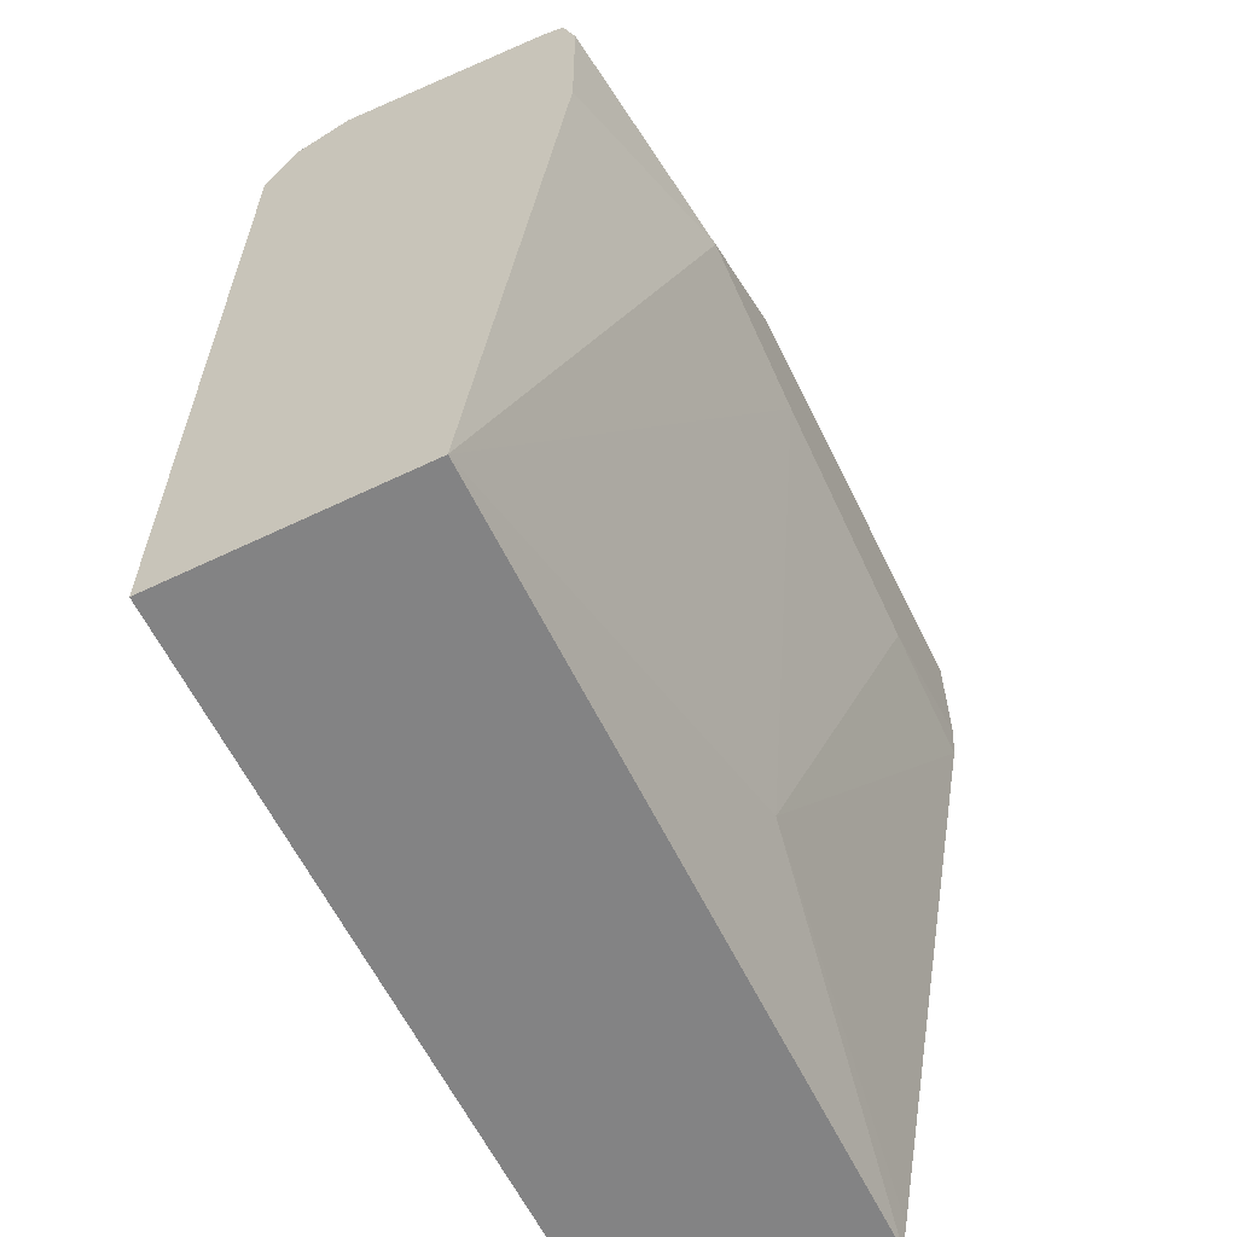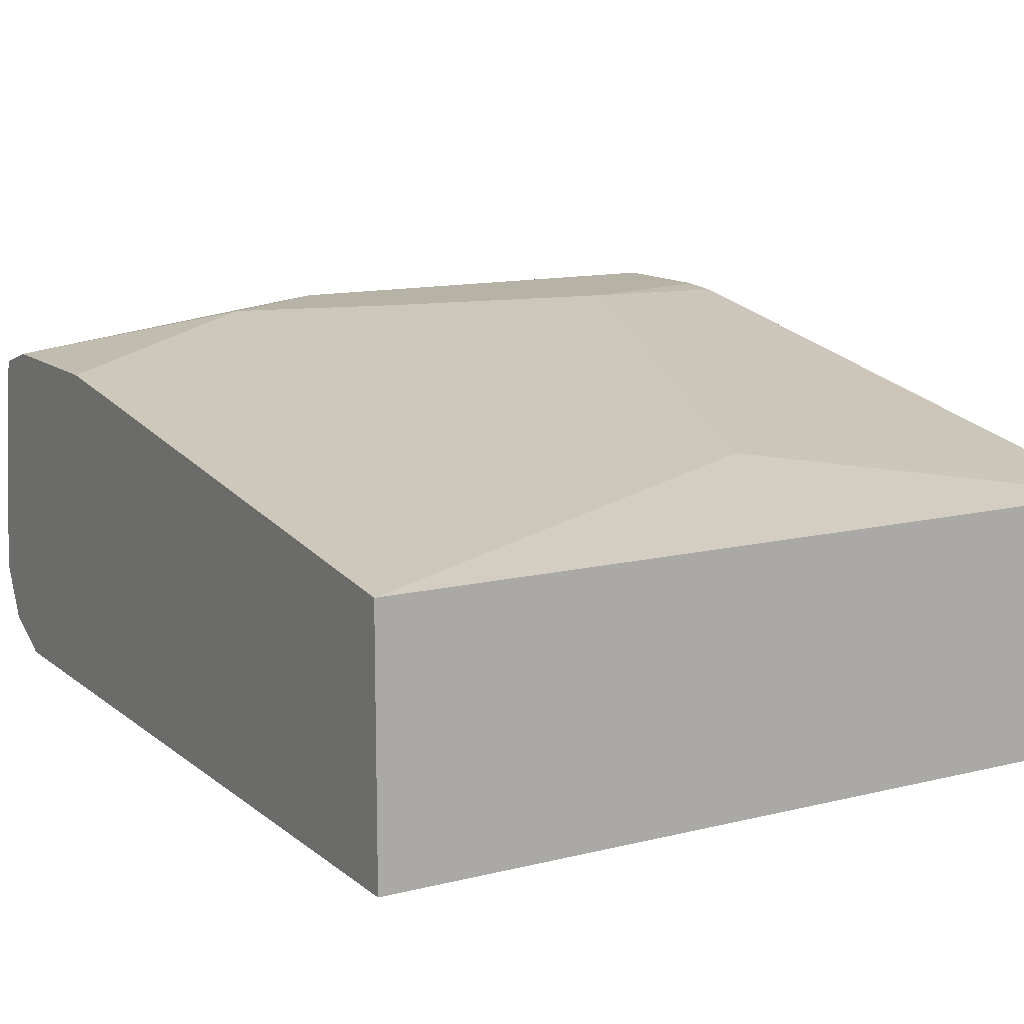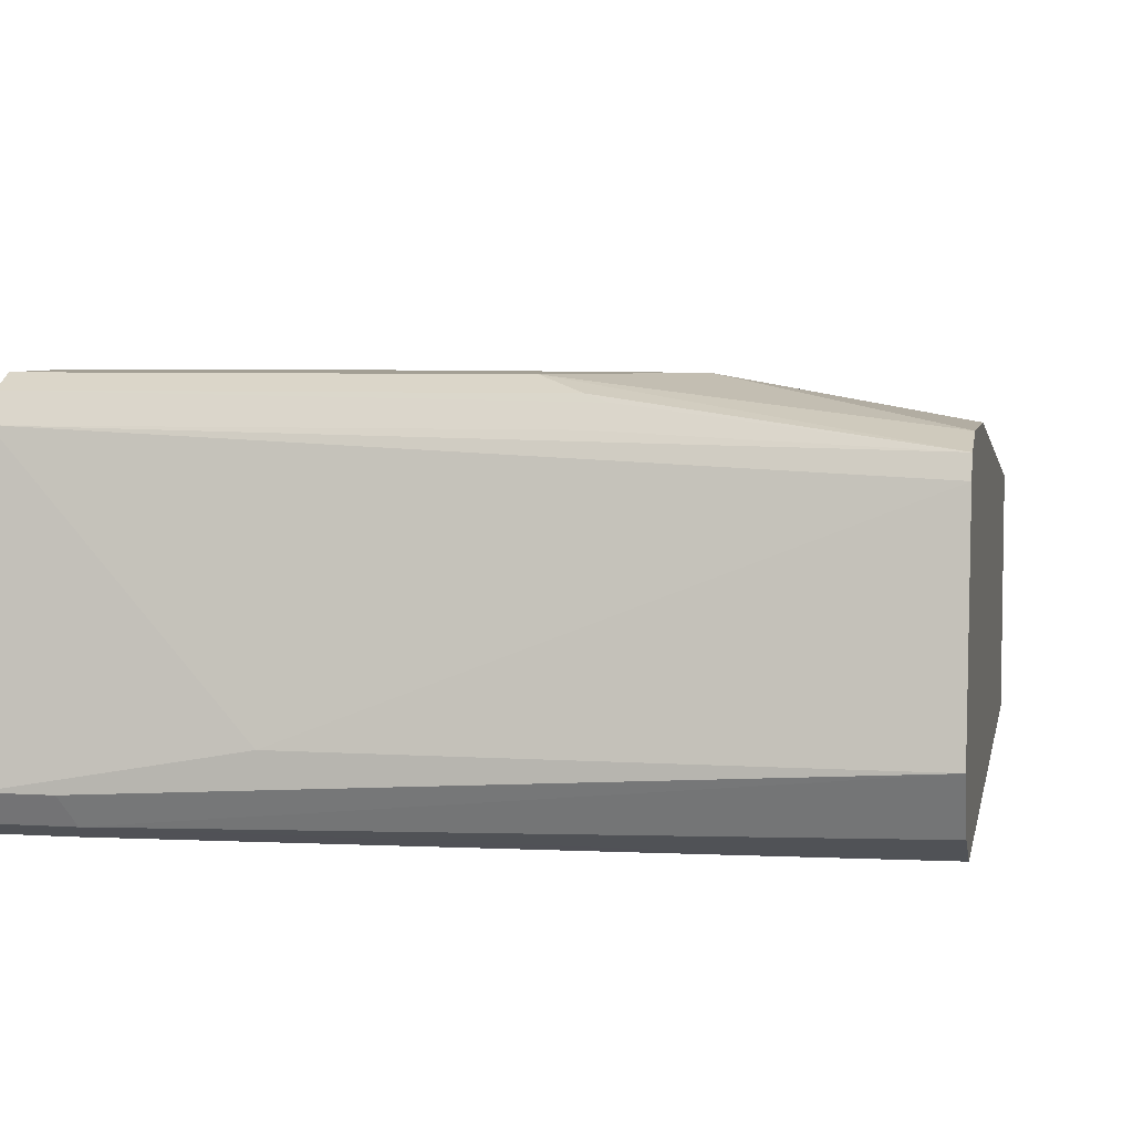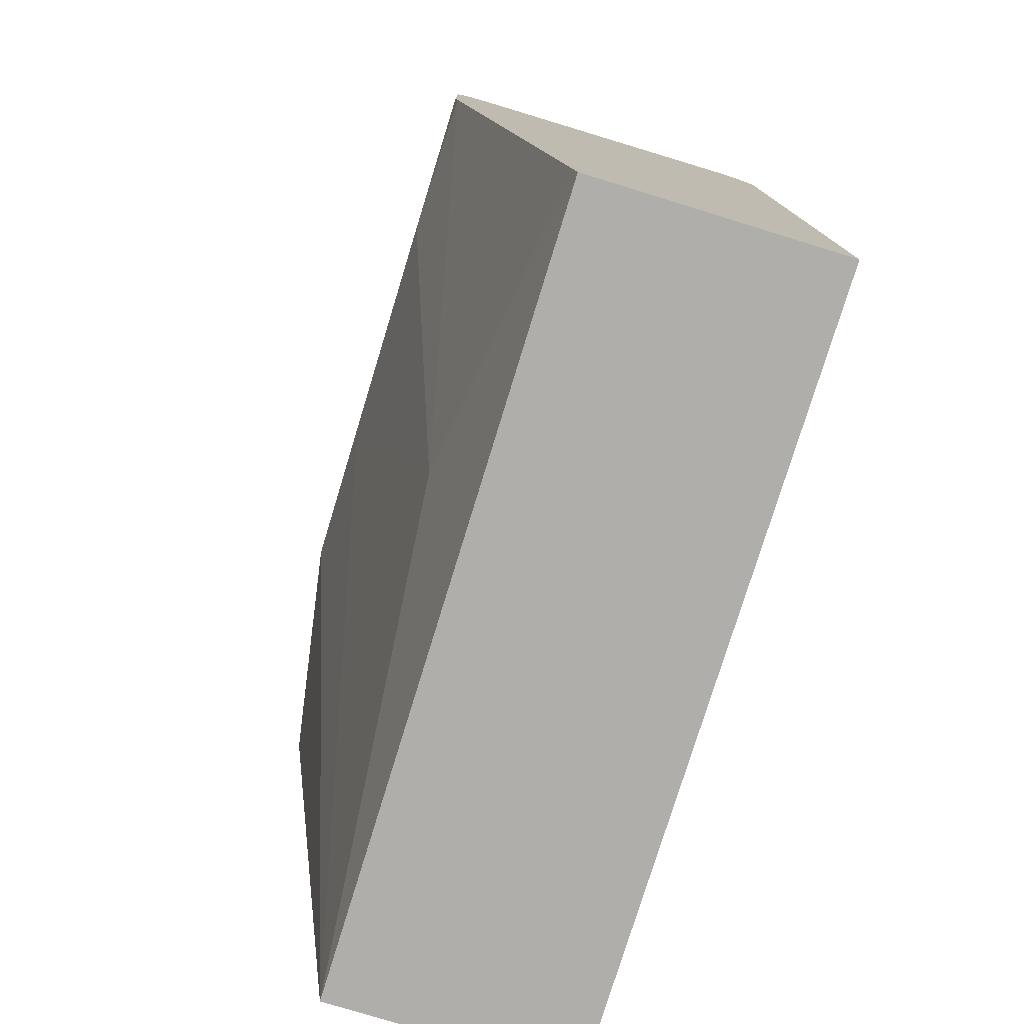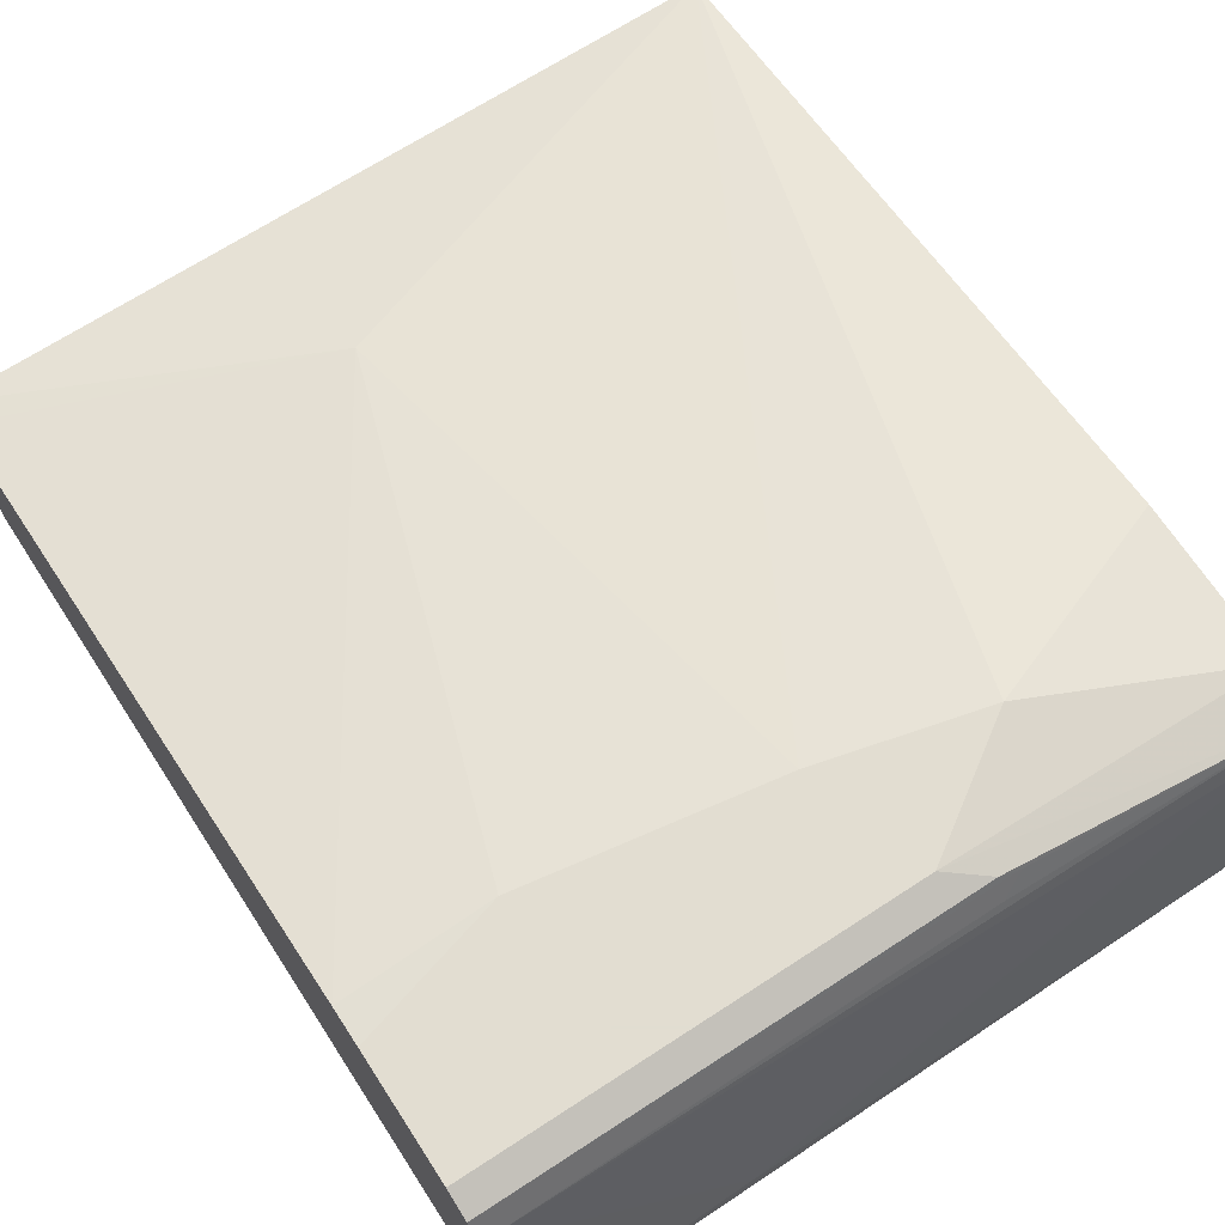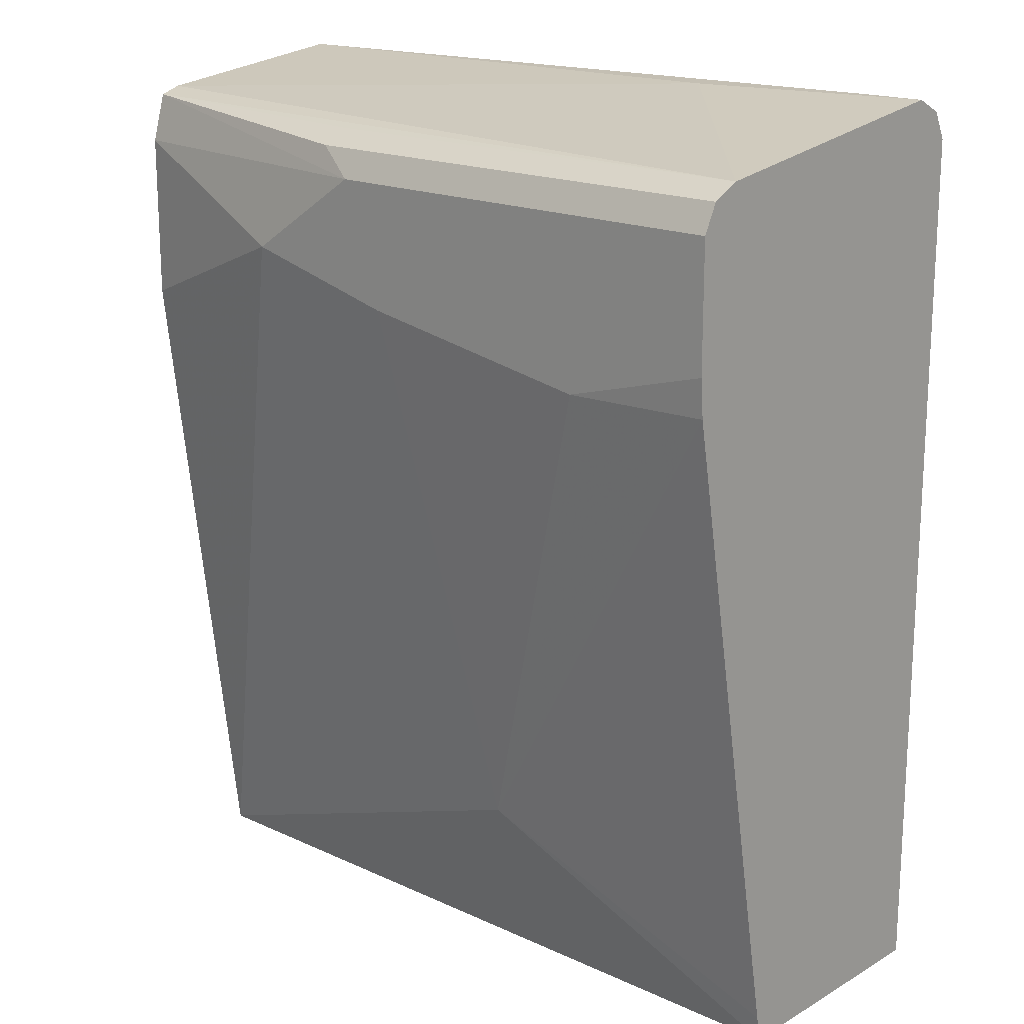
<metadata>
{"format":"obj","ext":"obj","renderer":"f3d","projection":"perspective","resolution":1024,"background":"white","views":[{"elev":-61.2,"azim":116.0,"up":"+Z"},{"elev":12.5,"azim":149.9,"up":"+Y"},{"elev":5.4,"azim":11.1,"up":"+Y"},{"elev":-77.7,"azim":-107.1,"up":"+Z"},{"elev":68.6,"azim":-33.1,"up":"+Y"},{"elev":17.7,"azim":-138.0,"up":"+Z"}]}
</metadata>
<code>
v -0.2904 -0.06988 0.7863
v -0.2904 -0.08072 0.7809
v -0.2621 -0.06988 0.7863
v -0.1922 -0.05241 0.7863
v -0.2904 0.05241 0.7688
v -0.2904 -0.08153 0.7805
v -0.2563 -0.08153 0.7805
v 0.0377 -0.05241 0.7863
v 0.0377 0.03769 0.7745
v 0.0377 0.04654 0.7716
v -0.08739 0.05241 0.7688
v -0.07866 0.06115 0.7644
v -0.2904 0.06406 0.763
v -0.2904 -0.08195 0.7796
v -0.2621 -0.08737 0.7688
v 0.0377 -0.08737 0.7513
v 0.0377 -0.0846 0.7569
v 0.0377 -0.07571 0.7746
v 0.0377 0.05241 0.7513
v -0.1049 0.06989 0.7513
v -0.08739 0.06406 0.763
v -0.2904 0.06628 0.7586
v -0.2904 -0.08737 0.7688
v 0.0377 -0.08737 0.4013
v 0.0377 0.05241 0.6814
v -0.05245 0.06989 0.7164
v -0.2904 0.06989 0.7513
v -0.2904 -0.08737 0.4013
v 0.0377 0.01746 0.4013
v -0.1223 0.06989 0.6989
v -0.2904 0.06989 0.6989
v -0.2904 0.01746 0.4013
v -0.1572 0.03493 0.4718
v -0.2271 0.06989 0.6814
v -0.2904 0.06855 0.6828
v -0.2904 0.01963 0.4128
f 19 25 26
f 15 24 16
f 15 28 24
f 15 23 28
f 14 23 15
f 13 21 22
f 12 21 13
f 10 20 21
f 10 21 12
f 10 19 20
f 8 10 9
f 8 19 10
f 19 26 20
f 8 25 19
f 10 12 11
f 20 27 22
f 29 32 33
f 20 26 30
f 8 29 25
f 33 35 34
f 33 36 35
f 32 36 33
f 31 34 35
f 30 33 34
f 20 22 21
f 29 33 30
f 25 29 26
f 24 32 29
f 24 28 32
f 20 31 27
f 20 34 31
f 20 30 34
f 26 29 30
f 8 24 29
f 2 6 7
f 8 17 16
f 1 23 14
f 1 28 23
f 1 32 28
f 1 36 32
f 1 35 36
f 1 31 35
f 1 14 6
f 1 27 31
f 1 13 22
f 1 5 13
f 1 8 4
f 1 3 8
f 1 2 3
f 8 16 24
f 1 22 27
f 1 6 2
f 1 4 5
f 2 7 3
f 7 18 8
f 8 18 17
f 7 16 17
f 7 15 16
f 7 14 15
f 6 14 7
f 7 17 18
f 5 11 12
f 5 10 11
f 5 9 10
f 4 9 5
f 4 8 9
f 3 7 8
f 5 12 13

</code>
